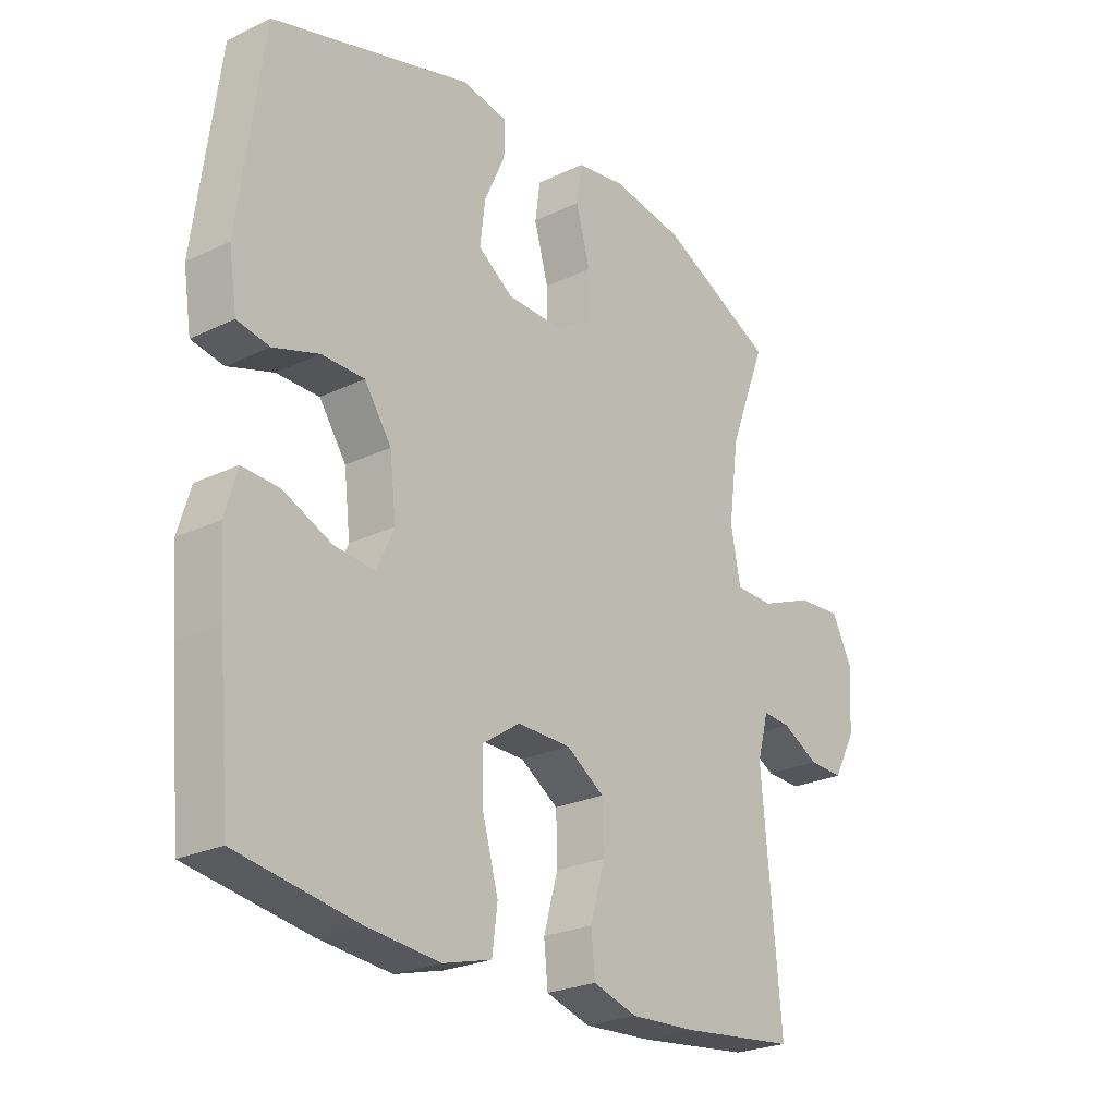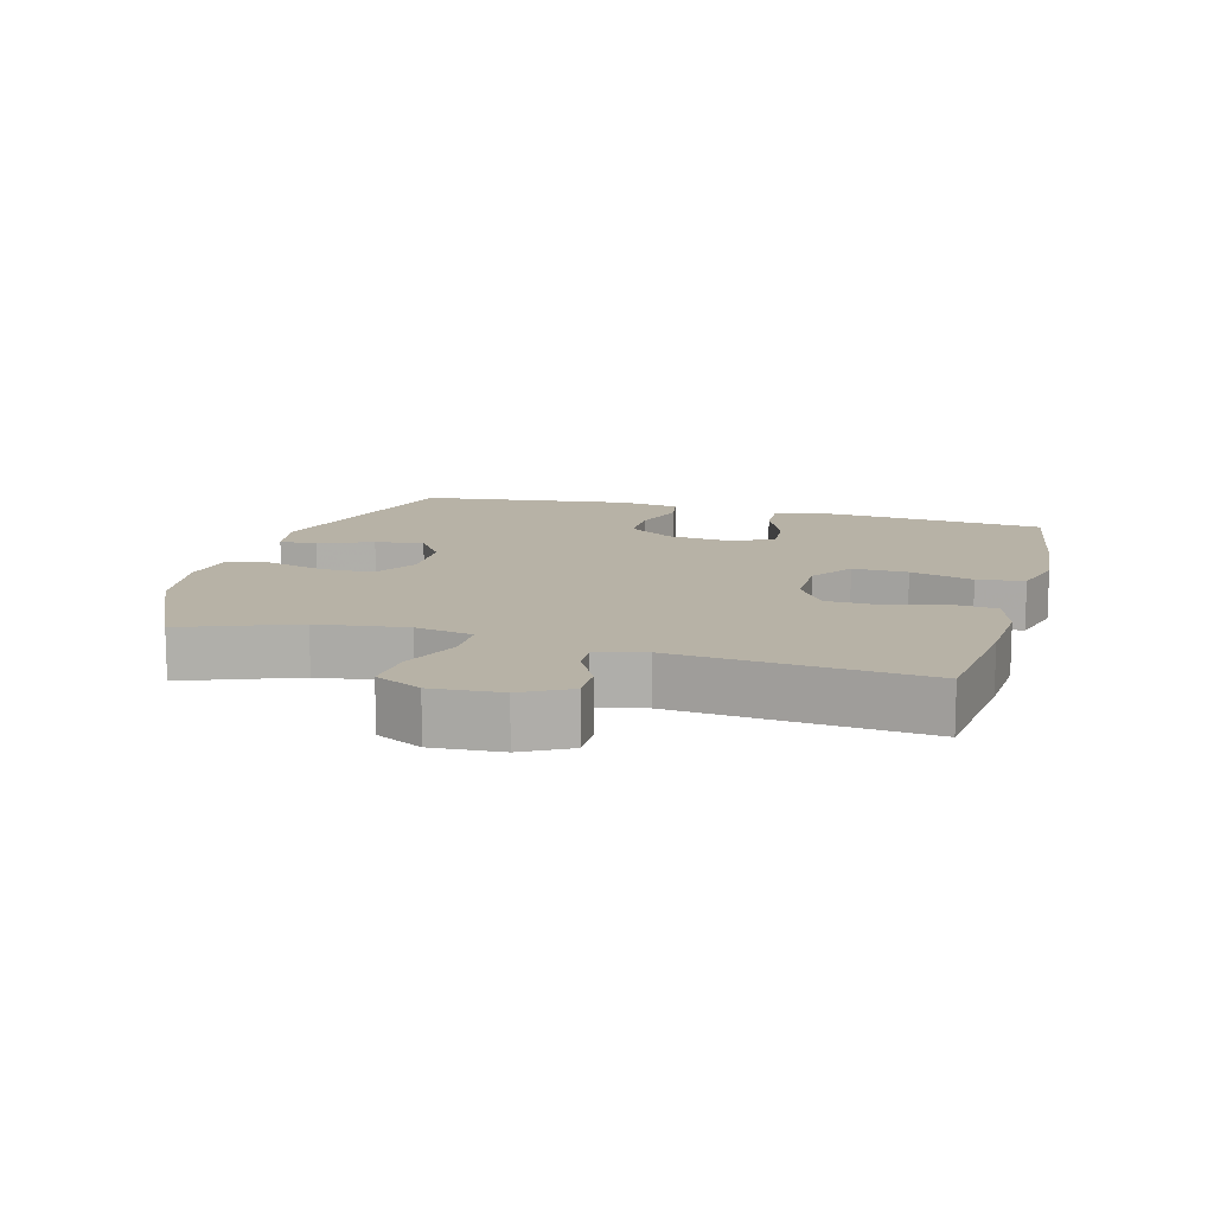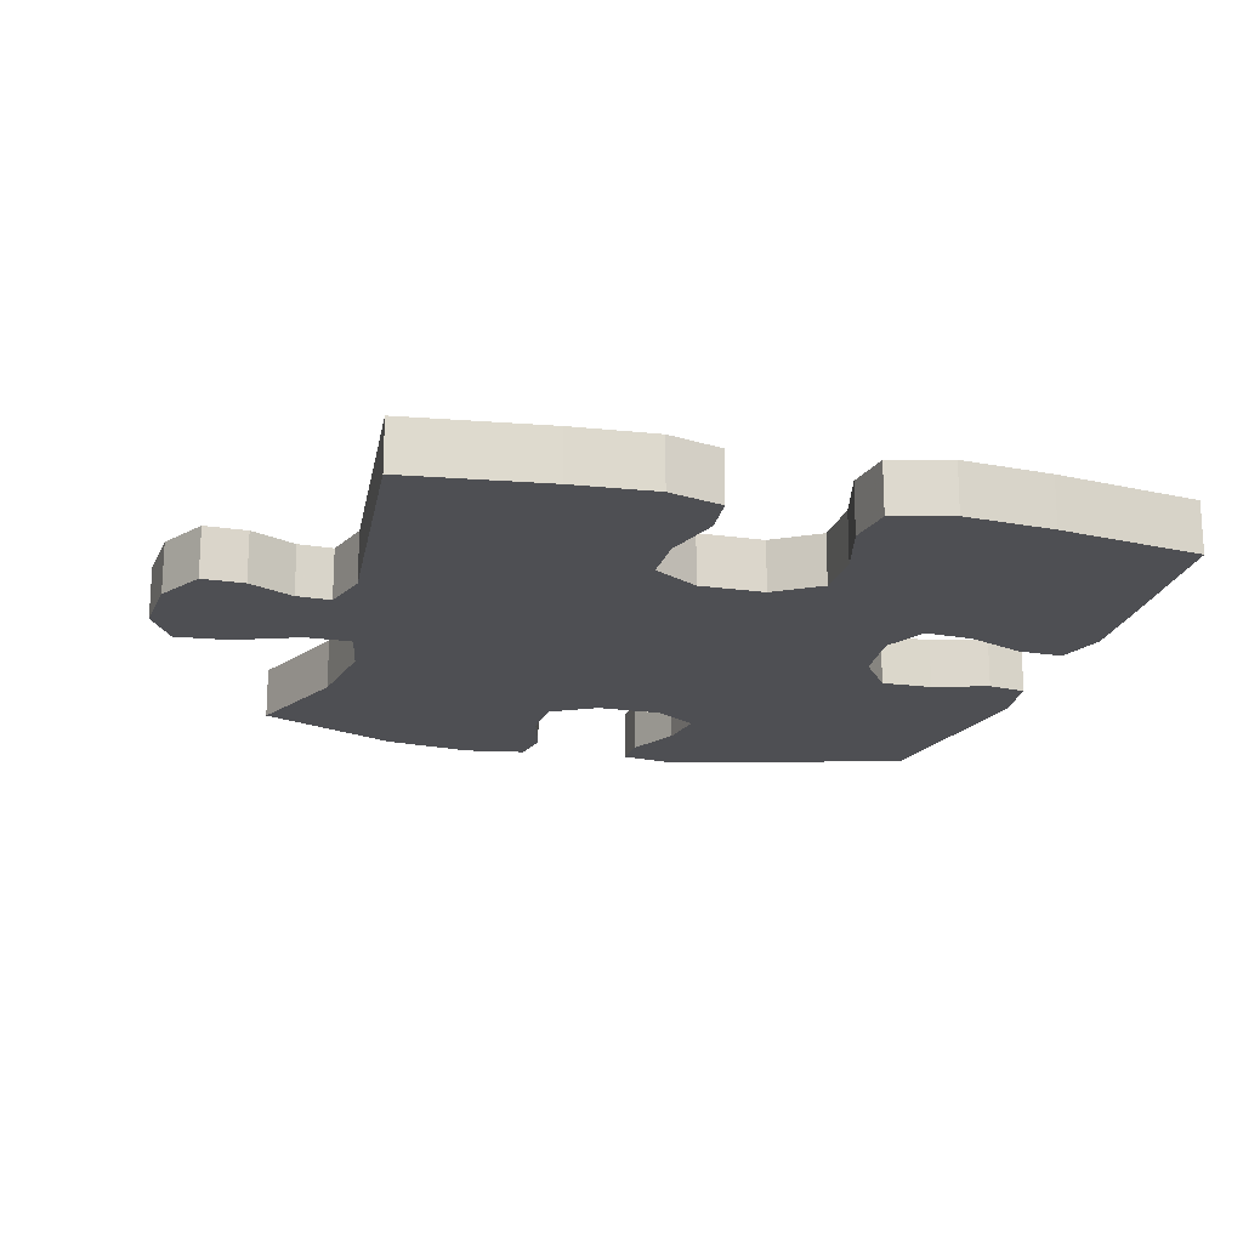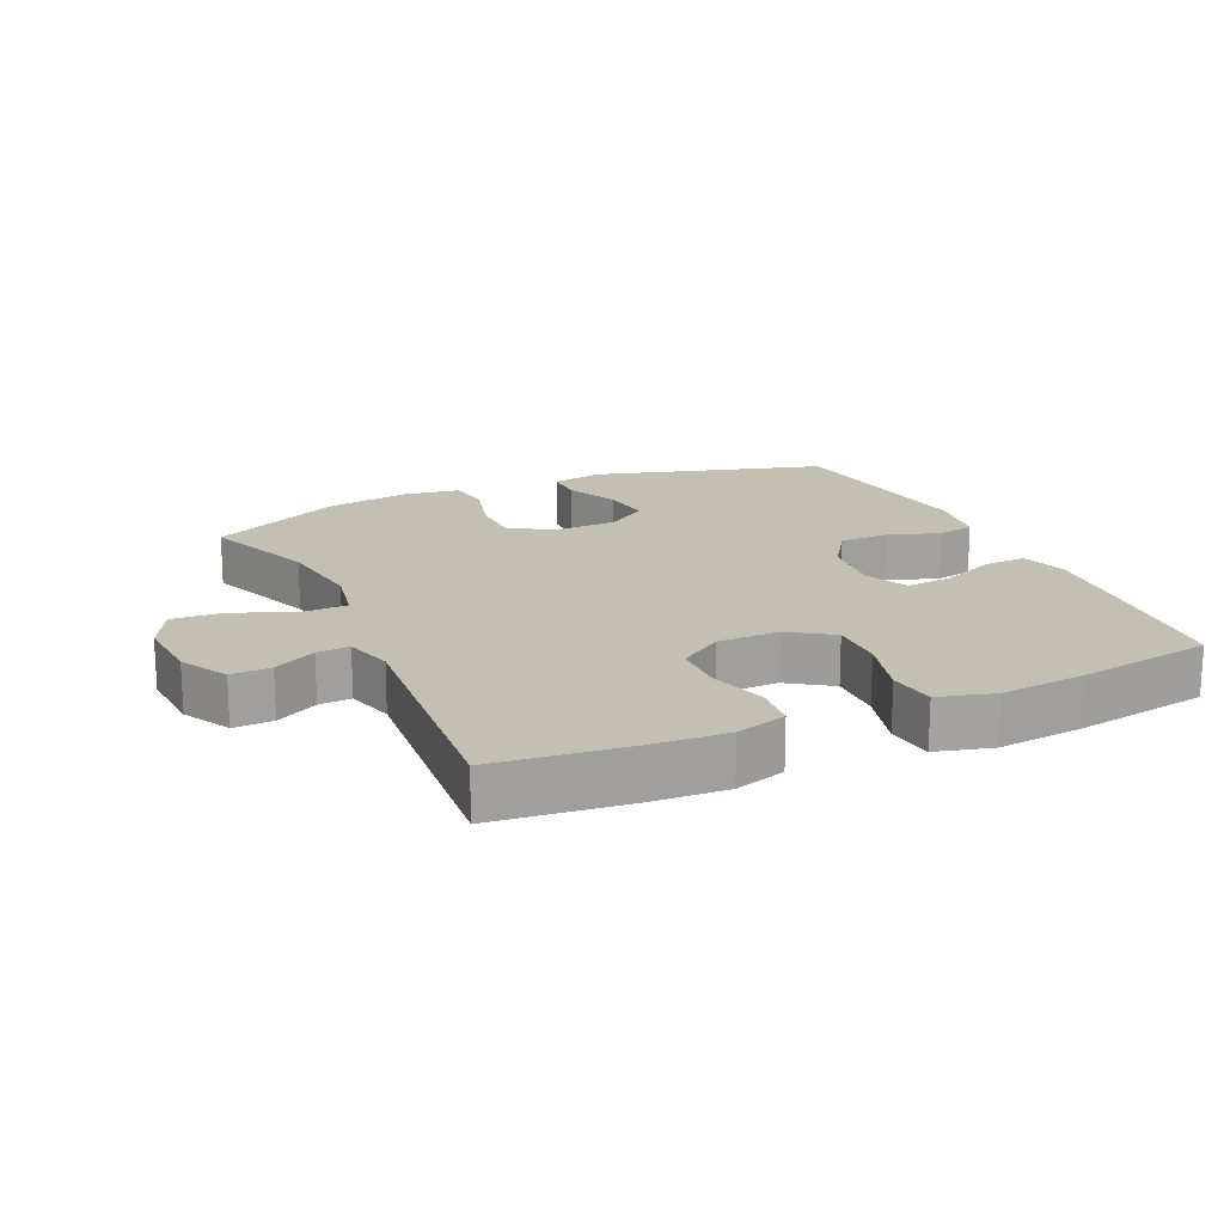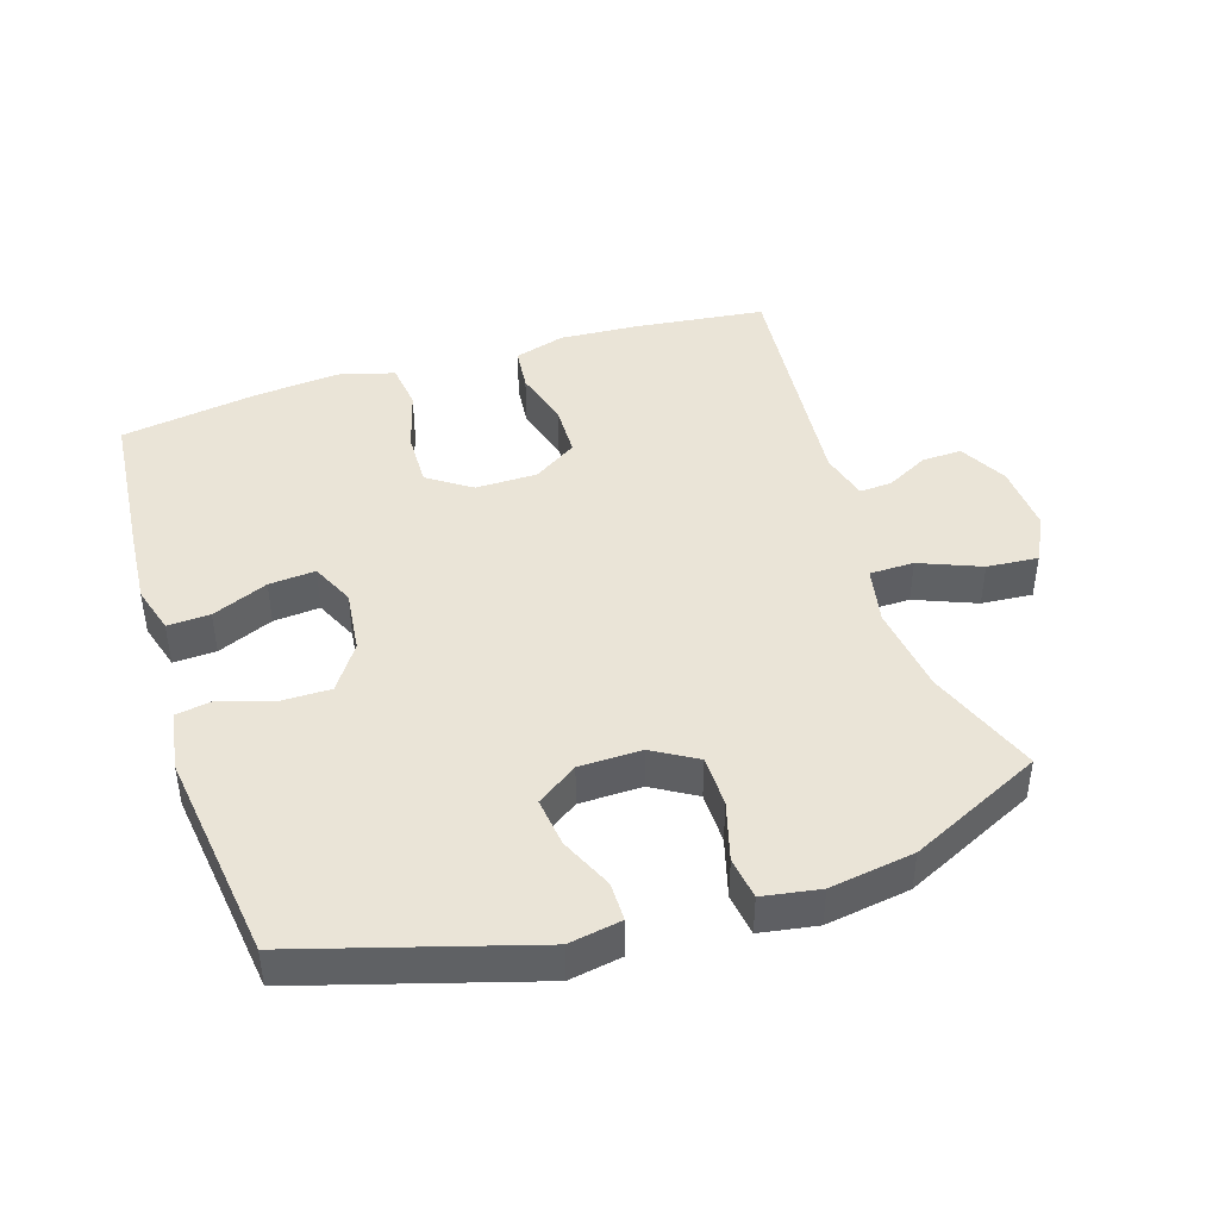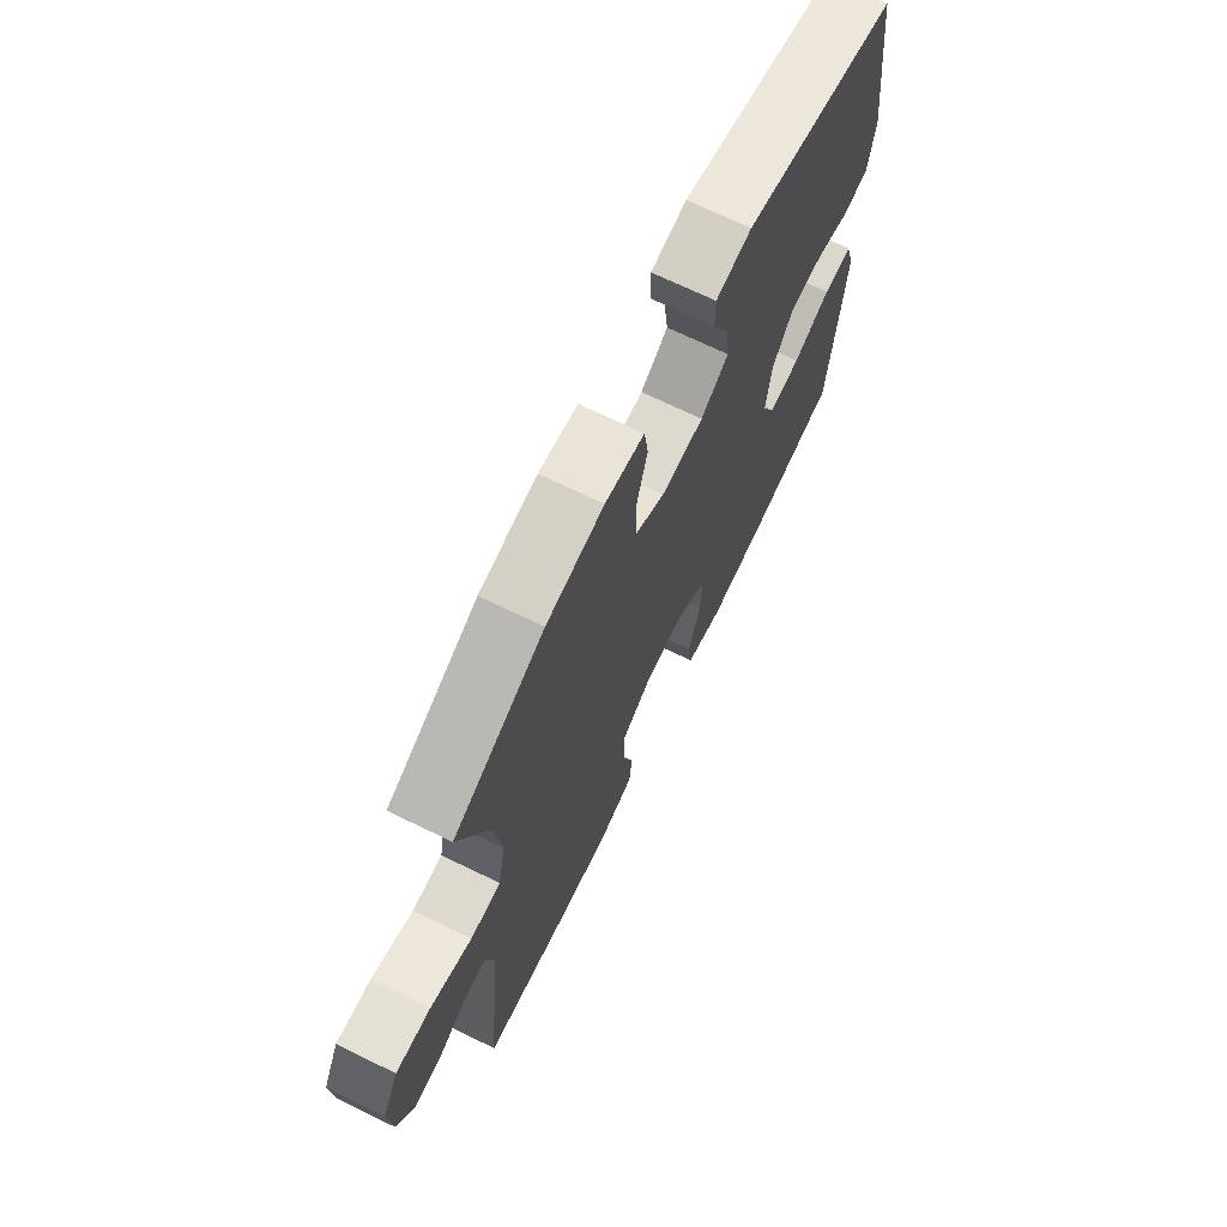
<metadata>
{"format":"obj","ext":"obj","renderer":"f3d","projection":"perspective","resolution":1024,"background":"white","views":[{"elev":-24.7,"azim":-51.9,"up":"+Z"},{"elev":12.4,"azim":105.5,"up":"+Y"},{"elev":-18.2,"azim":164.8,"up":"+Y"},{"elev":17.9,"azim":155.4,"up":"+Y"},{"elev":43.6,"azim":-17.6,"up":"+Y"},{"elev":70.5,"azim":115.8,"up":"+Z"}]}
</metadata>
<code>
v -0.5 0.07 -0.5
v -0.521 0.07 -0.268
v -0.53 0.07 -0.152
v -0.509 0.07 -0.08
v -0.445 0.07 -0.083
v -0.361 0.07 -0.119
v -0.291 0.07 -0.125
v -0.261 0.07 -0.06
v -0.272 0.07 0.036
v -0.319 0.07 0.105
v -0.393 0.07 0.105
v -0.472 0.07 0.079
v -0.528 0.07 0.089
v -0.542 0.07 0.18
v -0.5 0.07 0.5
v -0.153 0.07 0.602
v -0.074 0.07 0.588
v -0.074 0.07 0.53
v -0.11 0.07 0.45
v -0.119 0.07 0.376
v -0.058 0.07 0.334
v 0.036 0.07 0.332
v 0.102 0.07 0.371
v 0.103 0.07 0.449
v 0.078 0.07 0.538
v 0.087 0.07 0.602
v 0.173 0.07 0.616
v 0.3 0.07 0.596
v 0.5 0.07 0.5
v 0.435 0.07 0.331
v 0.417 0.07 0.197
v 0.434 0.07 0.11
v 0.501 0.07 0.109
v 0.593 0.07 0.146
v 0.67 0.07 0.152
v 0.706 0.07 0.082
v 0.699 0.07 -0.022
v 0.66 0.07 -0.094
v 0.6 0.07 -0.092
v 0.536 0.07 -0.058
v 0.487 0.07 -0.055
v 0.467 0.07 -0.128
v 0.5 0.07 -0.5
v 0.301 0.07 -0.523
v 0.184 0.07 -0.53
v 0.107 0.07 -0.507
v 0.1 0.07 -0.44
v 0.125 0.07 -0.352
v 0.123 0.07 -0.273
v 0.057 0.07 -0.23
v -0.036 0.07 -0.229
v -0.101 0.07 -0.273
v -0.099 0.07 -0.356
v -0.072 0.07 -0.451
v -0.081 0.07 -0.522
v -0.165 0.07 -0.545
v -0.293 0.07 -0.533
v -0.5 0 -0.5
v -0.521 0 -0.268
v -0.53 0 -0.152
v -0.509 0 -0.08
v -0.445 0 -0.083
v -0.361 0 -0.119
v -0.291 0 -0.125
v -0.261 0 -0.06
v -0.272 0 0.036
v -0.319 0 0.105
v -0.393 0 0.105
v -0.472 0 0.079
v -0.528 0 0.089
v -0.542 0 0.18
v -0.5 0 0.5
v -0.153 0 0.602
v -0.074 0 0.588
v -0.074 0 0.53
v -0.11 0 0.45
v -0.119 0 0.376
v -0.058 0 0.334
v 0.036 0 0.332
v 0.102 0 0.371
v 0.103 0 0.449
v 0.078 0 0.538
v 0.087 0 0.602
v 0.173 0 0.616
v 0.3 0 0.596
v 0.5 0 0.5
v 0.435 0 0.331
v 0.417 0 0.197
v 0.434 0 0.11
v 0.501 0 0.109
v 0.593 0 0.146
v 0.67 0 0.152
v 0.706 0 0.082
v 0.699 0 -0.022
v 0.66 0 -0.094
v 0.6 0 -0.092
v 0.536 0 -0.058
v 0.487 0 -0.055
v 0.467 0 -0.128
v 0.5 0 -0.5
v 0.301 0 -0.523
v 0.184 0 -0.53
v 0.107 0 -0.507
v 0.1 0 -0.44
v 0.125 0 -0.352
v 0.123 0 -0.273
v 0.057 0 -0.23
v -0.036 0 -0.229
v -0.101 0 -0.273
v -0.099 0 -0.356
v -0.072 0 -0.451
v -0.081 0 -0.522
v -0.165 0 -0.545
v -0.293 0 -0.533
f 4 5 6
f 3 4 6
f 2 3 6
f 1 2 6
f 57 1 6
f 56 57 6
f 55 56 6
f 54 55 6
f 53 54 6
f 52 53 6 7
f 51 52 7 8
f 50 51 8 9
f 49 50 9 10
f 46 47 48
f 45 46 48
f 44 45 48
f 43 44 48
f 42 43 48
f 41 42 48 49
f 38 39 40
f 37 38 40
f 36 37 40
f 35 36 40
f 34 35 40
f 33 34 40
f 32 33 40 41
f 28 29 30
f 27 28 30
f 26 27 30
f 25 26 30
f 24 25 30
f 23 24 30 31
f 22 23 31 32
f 17 18 19
f 16 17 19
f 15 16 19
f 14 15 19
f 13 14 19
f 12 13 19
f 11 12 19
f 10 11 19 20
f 41 49 10
f 32 41 10
f 22 32 10
f 21 22 10
f 10 20 21
f 63 62 61
f 63 61 60
f 63 60 59
f 63 59 58
f 63 58 114
f 63 114 113
f 63 113 112
f 63 112 111
f 63 111 110
f 64 63 110 109
f 65 64 109 108
f 66 65 108 107
f 67 66 107 106
f 105 104 103
f 105 103 102
f 105 102 101
f 105 101 100
f 105 100 99
f 106 105 99 98
f 97 96 95
f 97 95 94
f 97 94 93
f 97 93 92
f 97 92 91
f 97 91 90
f 98 97 90 89
f 87 86 85
f 87 85 84
f 87 84 83
f 87 83 82
f 87 82 81
f 88 87 81 80
f 89 88 80 79
f 76 75 74
f 76 74 73
f 76 73 72
f 76 72 71
f 76 71 70
f 76 70 69
f 76 69 68
f 77 76 68 67
f 67 106 98
f 67 98 89
f 67 89 79
f 67 79 78
f 78 77 67
f 1 58 59 2
f 2 59 60 3
f 3 60 61 4
f 4 61 62 5
f 5 62 63 6
f 6 63 64 7
f 7 64 65 8
f 8 65 66 9
f 9 66 67 10
f 10 67 68 11
f 11 68 69 12
f 12 69 70 13
f 13 70 71 14
f 14 71 72 15
f 15 72 73 16
f 16 73 74 17
f 17 74 75 18
f 18 75 76 19
f 19 76 77 20
f 20 77 78 21
f 21 78 79 22
f 22 79 80 23
f 23 80 81 24
f 24 81 82 25
f 25 82 83 26
f 26 83 84 27
f 27 84 85 28
f 28 85 86 29
f 29 86 87 30
f 30 87 88 31
f 31 88 89 32
f 32 89 90 33
f 33 90 91 34
f 34 91 92 35
f 35 92 93 36
f 36 93 94 37
f 37 94 95 38
f 38 95 96 39
f 39 96 97 40
f 40 97 98 41
f 41 98 99 42
f 42 99 100 43
f 43 100 101 44
f 44 101 102 45
f 45 102 103 46
f 46 103 104 47
f 47 104 105 48
f 48 105 106 49
f 49 106 107 50
f 50 107 108 51
f 51 108 109 52
f 52 109 110 53
f 53 110 111 54
f 54 111 112 55
f 55 112 113 56
f 56 113 114 57
f 57 114 58 1

</code>
